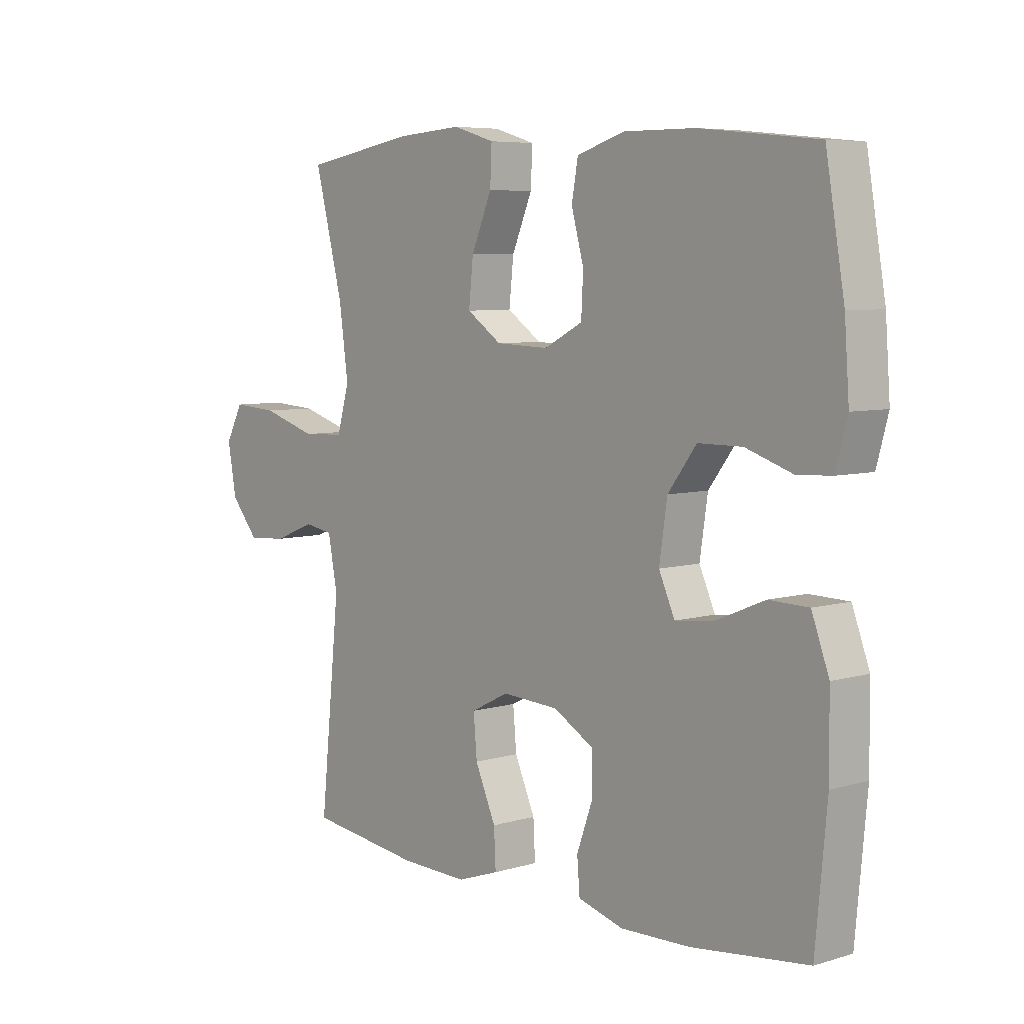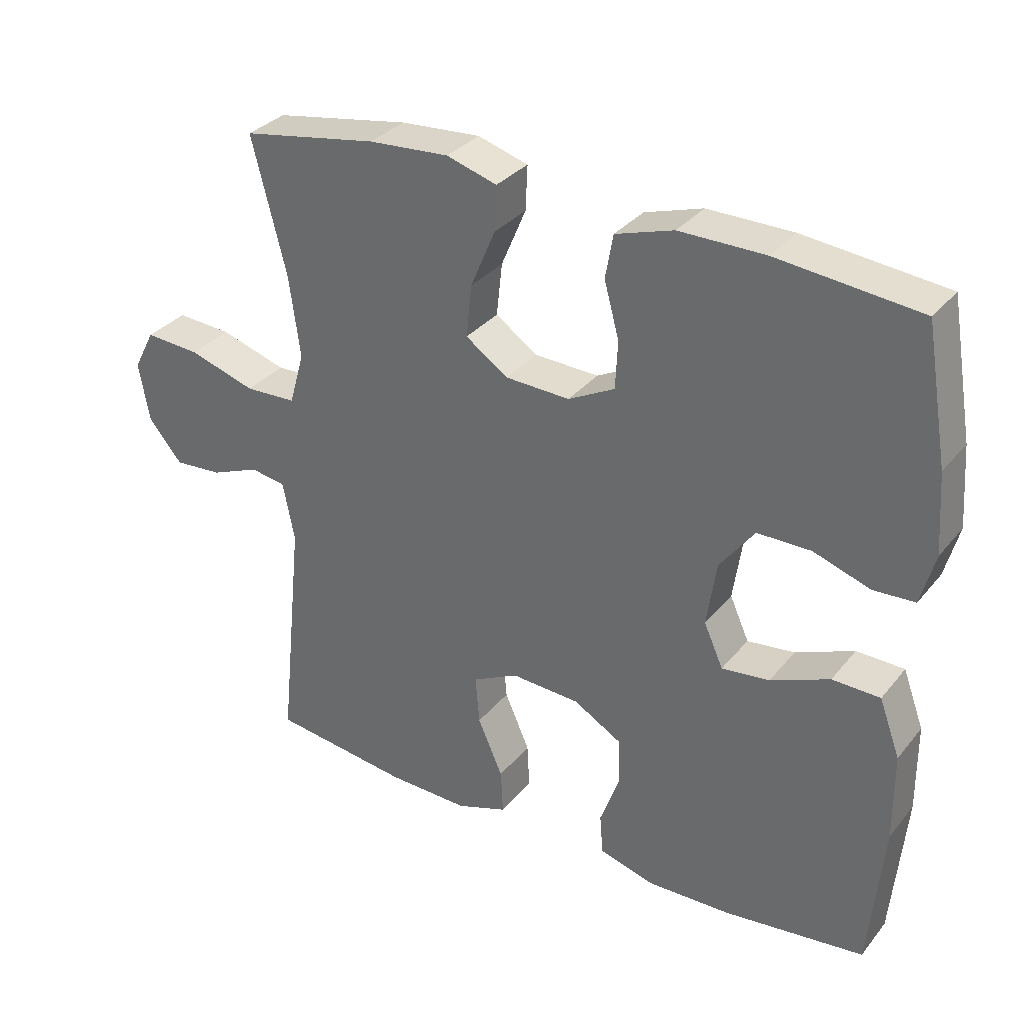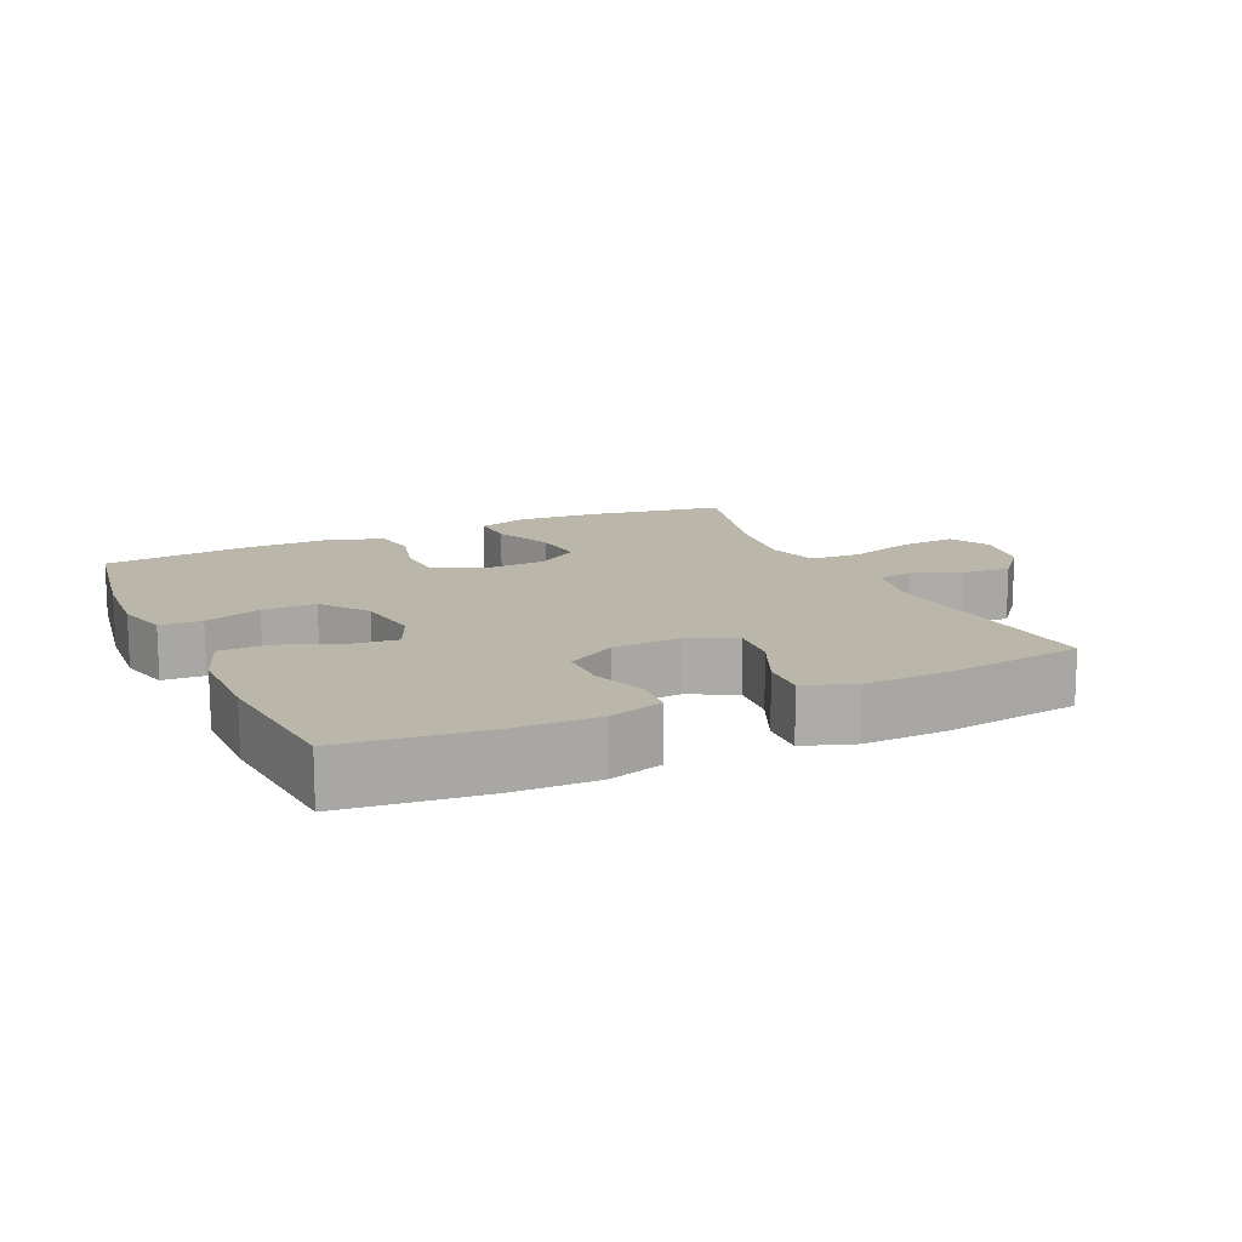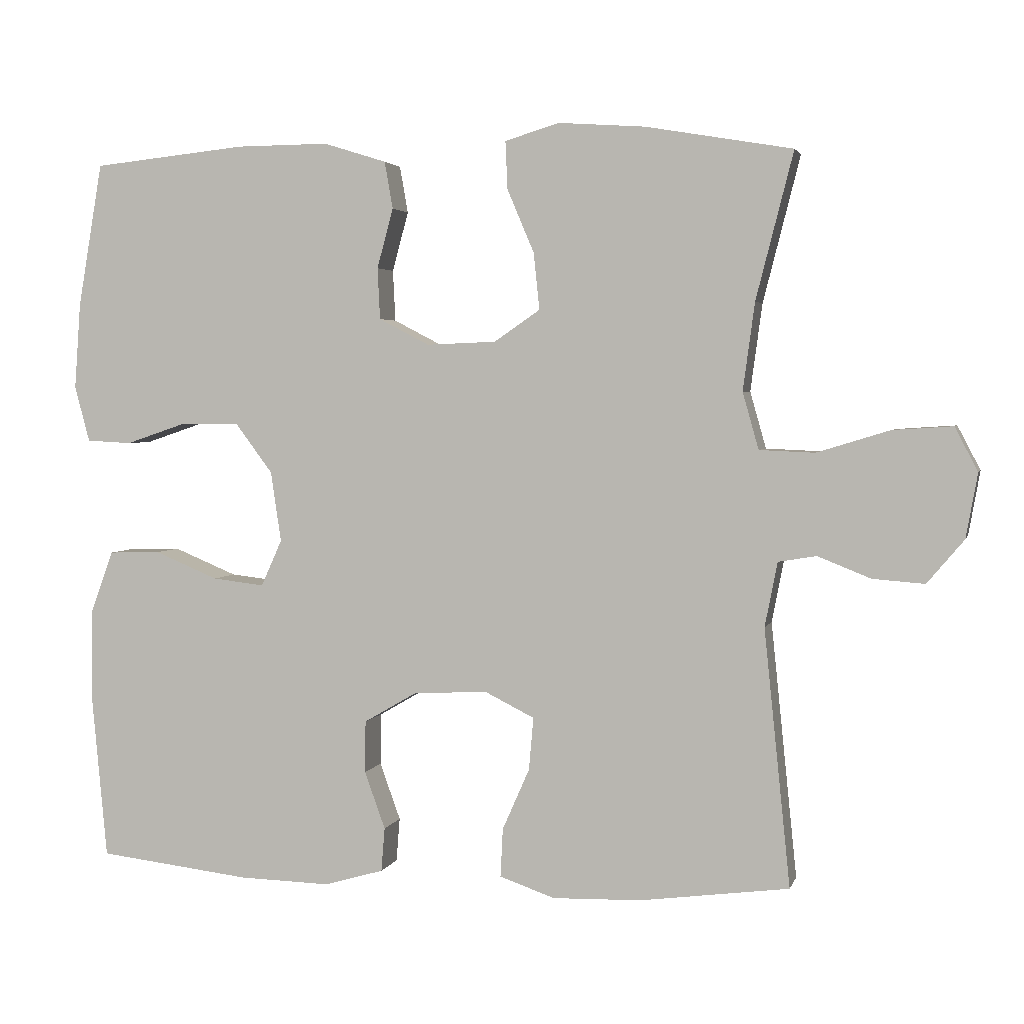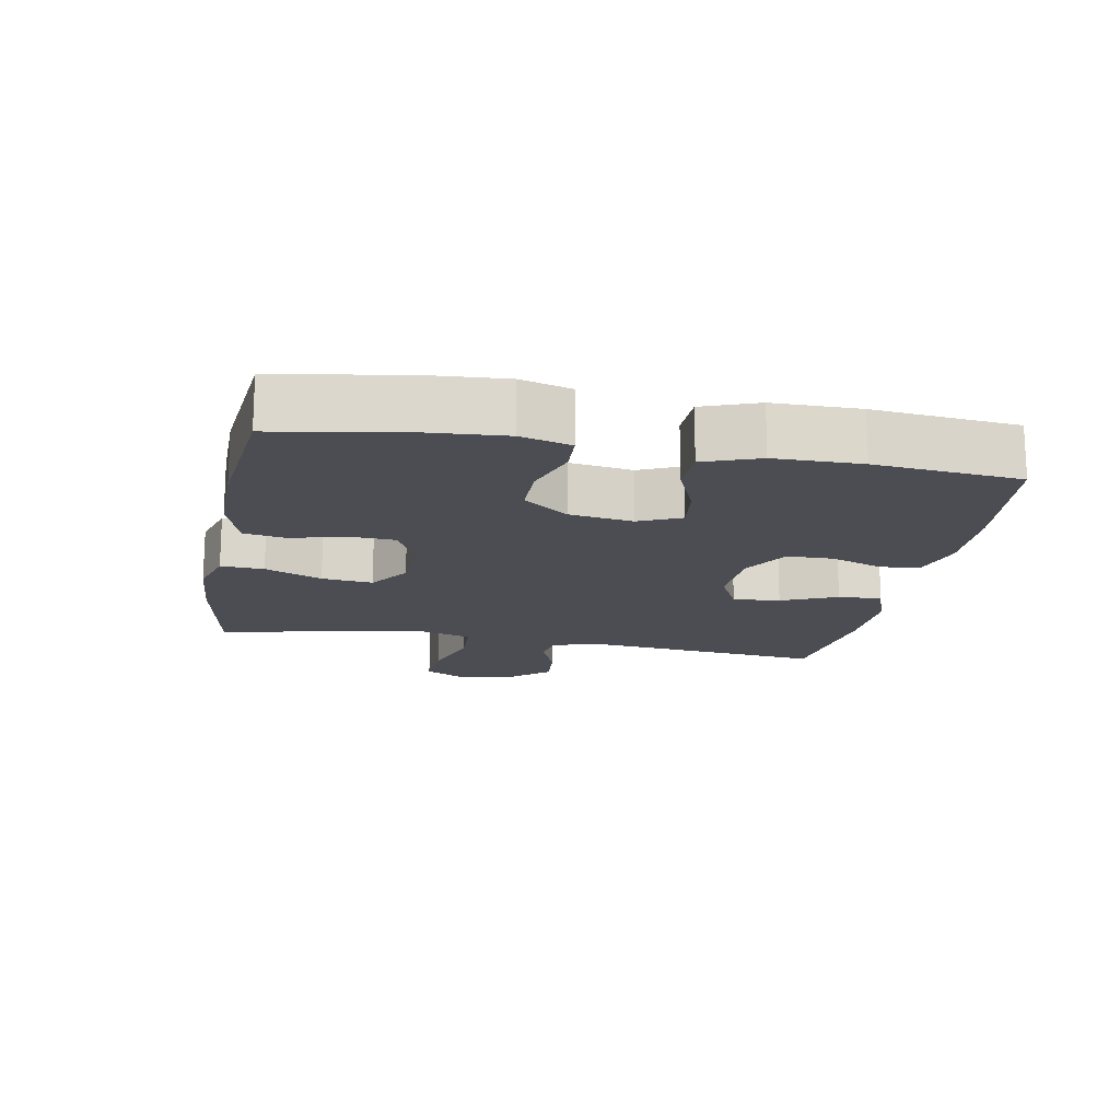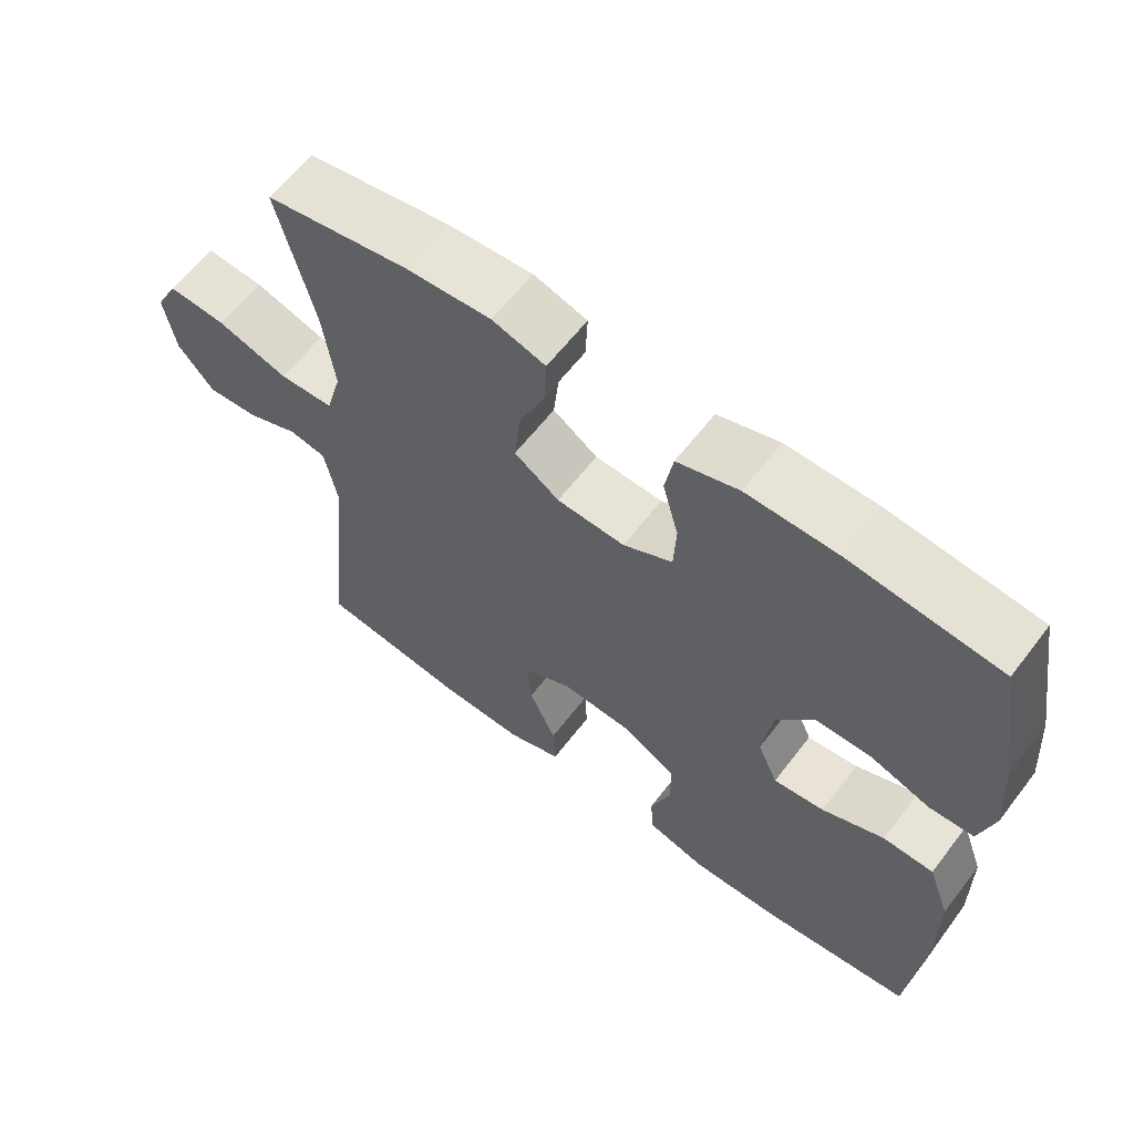
<metadata>
{"format":"obj","ext":"obj","renderer":"f3d","projection":"perspective","resolution":1024,"background":"white","views":[{"elev":6.3,"azim":48.7,"up":"+Z"},{"elev":32.4,"azim":32.4,"up":"+Z"},{"elev":14.0,"azim":155.2,"up":"+Y"},{"elev":3.1,"azim":-166.2,"up":"+Z"},{"elev":-16.4,"azim":79.4,"up":"+Y"},{"elev":61.6,"azim":37.4,"up":"+Z"}]}
</metadata>
<code>
o path1286
v 0.3139 0.0375 0.5216
v 0.1852 0.0375 0.5225
v 0.09828 0.0375 0.4953
v 0.08674 0.0375 0.4298
v 0.1093 0.0375 0.3471
v 0.1057 0.0375 0.2757
v 0.03591 0.0375 0.2395
v -0.06055 0.0375 0.2433
v -0.1242 0.0375 0.2871
v -0.1159 0.0375 0.3656
v -0.07871 0.0375 0.4534
v -0.07582 0.0375 0.5197
v -0.1513 0.0375 0.5425
v -0.2716 0.0375 0.5341
v -0.475 0.0375 0.4993
v -0.4232 0.0375 0.2958
v -0.4068 0.0375 0.1742
v -0.4291 0.0375 0.0953
v -0.5059 0.0375 0.09206
v -0.6067 0.0375 0.1231
v -0.6895 0.0375 0.1285
v -0.7212 0.0375 0.06773
v -0.7053 0.0375 -0.02153
v -0.6543 0.0375 -0.08208
v -0.5821 0.0375 -0.0766
v -0.5088 0.0375 -0.04725
v -0.4559 0.0375 -0.0561
v -0.4385 0.0375 -0.1456
v -0.475 0.0375 -0.5026
v -0.2676 0.0375 -0.5297
v -0.1451 0.0375 -0.5331
v -0.06849 0.0375 -0.5065
v -0.07189 0.0375 -0.4391
v -0.1096 0.0375 -0.3534
v -0.1159 0.0375 -0.2806
v -0.04667 0.0375 -0.2459
v 0.05612 0.0375 -0.2516
v 0.1291 0.0375 -0.2943
v 0.1301 0.0375 -0.3665
v 0.1013 0.0375 -0.4462
v 0.1063 0.0375 -0.5073
v 0.1889 0.0375 -0.5309
v 0.3154 0.0375 -0.5275
v 0.5267 0.0375 -0.5026
v 0.5474 0.0375 -0.279
v 0.5462 0.0375 -0.1458
v 0.5147 0.0375 -0.06003
v 0.443 0.0375 -0.05827
v 0.3551 0.0375 -0.09478
v 0.2836 0.0375 -0.1033
v 0.2547 0.0375 -0.03879
v 0.269 0.0375 0.05872
v 0.3209 0.0375 0.128
v 0.4011 0.0375 0.128
v 0.486 0.0375 0.09935
v 0.5485 0.0375 0.1026
v 0.5693 0.0375 0.18
v 0.5607 0.0375 0.2994
v 0.5267 0.0375 0.4993
v 0.3139 -0.0375 0.5216
v 0.1852 -0.0375 0.5225
v 0.09828 -0.0375 0.4953
v 0.08674 -0.0375 0.4298
v 0.1093 -0.0375 0.3471
v 0.1057 -0.0375 0.2757
v 0.03591 -0.0375 0.2395
v -0.06055 -0.0375 0.2433
v -0.1242 -0.0375 0.2871
v -0.1159 -0.0375 0.3656
v -0.07871 -0.0375 0.4534
v -0.07582 -0.0375 0.5197
v -0.1513 -0.0375 0.5425
v -0.2716 -0.0375 0.5341
v -0.475 -0.0375 0.4993
v -0.4232 -0.0375 0.2958
v -0.4068 -0.0375 0.1742
v -0.4291 -0.0375 0.0953
v -0.5059 -0.0375 0.09206
v -0.6067 -0.0375 0.1231
v -0.6895 -0.0375 0.1285
v -0.7212 -0.0375 0.06773
v -0.7053 -0.0375 -0.02153
v -0.6543 -0.0375 -0.08208
v -0.5821 -0.0375 -0.0766
v -0.5088 -0.0375 -0.04725
v -0.4559 -0.0375 -0.0561
v -0.4385 -0.0375 -0.1456
v -0.475 -0.0375 -0.5026
v -0.2676 -0.0375 -0.5297
v -0.1451 -0.0375 -0.5331
v -0.06849 -0.0375 -0.5065
v -0.07189 -0.0375 -0.4391
v -0.1096 -0.0375 -0.3534
v -0.1159 -0.0375 -0.2806
v -0.04667 -0.0375 -0.2459
v 0.05612 -0.0375 -0.2516
v 0.1291 -0.0375 -0.2943
v 0.1301 -0.0375 -0.3665
v 0.1013 -0.0375 -0.4462
v 0.1063 -0.0375 -0.5073
v 0.1889 -0.0375 -0.5309
v 0.3154 -0.0375 -0.5275
v 0.5267 -0.0375 -0.5026
v 0.5474 -0.0375 -0.279
v 0.5462 -0.0375 -0.1458
v 0.5147 -0.0375 -0.06003
v 0.443 -0.0375 -0.05827
v 0.3551 -0.0375 -0.09478
v 0.2836 -0.0375 -0.1033
v 0.2547 -0.0375 -0.03879
v 0.269 -0.0375 0.05872
v 0.3209 -0.0375 0.128
v 0.4011 -0.0375 0.128
v 0.486 -0.0375 0.09935
v 0.5485 -0.0375 0.1026
v 0.5693 -0.0375 0.18
v 0.5607 -0.0375 0.2994
v 0.5267 -0.0375 0.4993
v -0.6895 0.0375 0.1285
v -0.6895 0.0375 0.1285
v -0.7212 0.0375 0.06773
v -0.7053 0.0375 -0.02153
v -0.6543 0.0375 -0.08208
v -0.6067 0.0375 0.1231
v -0.5821 0.0375 -0.0766
v -0.5059 0.0375 0.09206
v -0.5088 0.0375 -0.04725
v -0.4559 0.0375 -0.0561
v -0.4559 0.0375 -0.0561
v -0.4291 0.0375 0.0953
v -0.4291 0.0375 0.0953
v -0.4385 0.0375 -0.1456
v -0.475 0.0375 0.4993
v -0.475 0.0375 0.4993
v -0.4232 0.0375 0.2958
v -0.475 0.0375 -0.5026
v -0.475 0.0375 -0.5026
v -0.4068 0.0375 0.1742
v -0.2716 0.0375 0.5341
v -0.2676 0.0375 -0.5297
v -0.1513 0.0375 0.5425
v -0.1451 0.0375 -0.5331
v -0.07582 0.0375 0.5197
v -0.07582 0.0375 0.5197
v -0.1242 0.0375 0.2871
v -0.1242 0.0375 0.2871
v -0.1159 0.0375 0.3656
v -0.1096 0.0375 -0.3534
v -0.1159 0.0375 -0.2806
v -0.1159 0.0375 -0.2806
v -0.06849 0.0375 -0.5065
v -0.06849 0.0375 -0.5065
v -0.06055 0.0375 0.2433
v -0.07871 0.0375 0.4534
v -0.04667 0.0375 -0.2459
v -0.07189 0.0375 -0.4391
v 0.03591 0.0375 0.2395
v 0.05612 0.0375 -0.2516
v 0.1057 0.0375 0.2757
v 0.1291 0.0375 -0.2943
v 0.09828 0.0375 0.4953
v 0.09828 0.0375 0.4953
v 0.08674 0.0375 0.4298
v 0.1093 0.0375 0.3471
v 0.1852 0.0375 0.5225
v 0.1301 0.0375 -0.3665
v 0.1013 0.0375 -0.4462
v 0.1063 0.0375 -0.5073
v 0.1063 0.0375 -0.5073
v 0.1889 0.0375 -0.5309
v 0.3139 0.0375 0.5216
v 0.3154 0.0375 -0.5275
v 0.2547 0.0375 -0.03879
v 0.269 0.0375 0.05872
v 0.2836 0.0375 -0.1033
v 0.2836 0.0375 -0.1033
v 0.3209 0.0375 0.128
v 0.3551 0.0375 -0.09478
v 0.4011 0.0375 0.128
v 0.443 0.0375 -0.05827
v 0.486 0.0375 0.09935
v 0.5147 0.0375 -0.06003
v 0.5147 0.0375 -0.06003
v 0.5485 0.0375 0.1026
v 0.5485 0.0375 0.1026
v 0.5267 0.0375 0.4993
v 0.5267 0.0375 0.4993
v 0.5267 0.0375 -0.5026
v 0.5267 0.0375 -0.5026
v 0.5462 0.0375 -0.1458
v 0.5474 0.0375 -0.279
v 0.5607 0.0375 0.2994
v 0.5693 0.0375 0.18
v -0.6895 -0.0375 0.1285
v -0.6895 -0.0375 0.1285
v -0.7212 -0.0375 0.06773
v -0.7053 -0.0375 -0.02153
v -0.6543 -0.0375 -0.08208
v -0.6067 -0.0375 0.1231
v -0.5821 -0.0375 -0.0766
v -0.5059 -0.0375 0.09206
v -0.5088 -0.0375 -0.04725
v -0.4559 -0.0375 -0.0561
v -0.4559 -0.0375 -0.0561
v -0.4291 -0.0375 0.0953
v -0.4291 -0.0375 0.0953
v -0.4385 -0.0375 -0.1456
v -0.475 -0.0375 0.4993
v -0.475 -0.0375 0.4993
v -0.4232 -0.0375 0.2958
v -0.475 -0.0375 -0.5026
v -0.475 -0.0375 -0.5026
v -0.4068 -0.0375 0.1742
v -0.2716 -0.0375 0.5341
v -0.2676 -0.0375 -0.5297
v -0.1513 -0.0375 0.5425
v -0.1451 -0.0375 -0.5331
v -0.07582 -0.0375 0.5197
v -0.07582 -0.0375 0.5197
v -0.1242 -0.0375 0.2871
v -0.1242 -0.0375 0.2871
v -0.1159 -0.0375 0.3656
v -0.1096 -0.0375 -0.3534
v -0.1159 -0.0375 -0.2806
v -0.1159 -0.0375 -0.2806
v -0.06849 -0.0375 -0.5065
v -0.06849 -0.0375 -0.5065
v -0.06055 -0.0375 0.2433
v -0.07871 -0.0375 0.4534
v -0.04667 -0.0375 -0.2459
v -0.07189 -0.0375 -0.4391
v 0.03591 -0.0375 0.2395
v 0.05612 -0.0375 -0.2516
v 0.1057 -0.0375 0.2757
v 0.1291 -0.0375 -0.2943
v 0.09828 -0.0375 0.4953
v 0.09828 -0.0375 0.4953
v 0.08674 -0.0375 0.4298
v 0.1093 -0.0375 0.3471
v 0.1852 -0.0375 0.5225
v 0.1301 -0.0375 -0.3665
v 0.1013 -0.0375 -0.4462
v 0.1063 -0.0375 -0.5073
v 0.1063 -0.0375 -0.5073
v 0.1889 -0.0375 -0.5309
v 0.3139 -0.0375 0.5216
v 0.3154 -0.0375 -0.5275
v 0.2547 -0.0375 -0.03879
v 0.269 -0.0375 0.05872
v 0.2836 -0.0375 -0.1033
v 0.2836 -0.0375 -0.1033
v 0.3209 -0.0375 0.128
v 0.3551 -0.0375 -0.09478
v 0.4011 -0.0375 0.128
v 0.443 -0.0375 -0.05827
v 0.486 -0.0375 0.09935
v 0.5147 -0.0375 -0.06003
v 0.5147 -0.0375 -0.06003
v 0.5485 -0.0375 0.1026
v 0.5485 -0.0375 0.1026
v 0.5267 -0.0375 0.4993
v 0.5267 -0.0375 0.4993
v 0.5267 -0.0375 -0.5026
v 0.5267 -0.0375 -0.5026
v 0.5462 -0.0375 -0.1458
v 0.5474 -0.0375 -0.279
v 0.5607 -0.0375 0.2994
v 0.5693 -0.0375 0.18
f 248 230 233
f 248 232 230
f 232 228 230
f 228 205 230
f 250 235 266
f 228 220 213
f 230 203 224
f 247 235 241
f 257 255 265
f 197 199 196
f 238 240 236
f 250 233 235
f 210 222 214
f 205 228 213
f 210 220 222
f 203 201 202
f 239 240 238
f 201 199 200
f 202 201 200
f 215 224 207
f 247 241 245
f 205 203 230
f 249 232 248
f 216 229 218
f 259 268 256
f 210 214 208
f 252 254 267
f 213 220 210
f 215 207 211
f 248 233 250
f 200 199 197
f 232 249 234
f 234 252 239
f 246 252 267
f 253 265 255
f 245 242 243
f 240 239 246
f 245 241 242
f 246 239 252
f 224 203 207
f 265 253 266
f 205 201 203
f 261 246 267
f 217 223 215
f 224 215 223
f 266 235 247
f 200 197 198
f 196 199 194
f 267 254 268
f 250 266 253
f 216 222 229
f 214 222 216
f 223 217 231
f 256 268 254
f 252 234 249
f 231 217 226
f 263 266 247
f 120 22 81 195
f 22 23 82 81
f 23 24 83 82
f 20 21 80 79
f 24 25 84 83
f 19 20 79 78
f 25 26 85 84
f 26 129 204 85
f 131 19 78 206
f 27 28 87 86
f 134 16 75 209
f 28 137 212 87
f 17 18 77 76
f 16 17 76 75
f 14 15 74 73
f 29 30 89 88
f 13 14 73 72
f 30 31 90 89
f 144 13 72 219
f 146 10 69 221
f 34 150 225 93
f 31 152 227 90
f 8 9 68 67
f 11 12 71 70
f 10 11 70 69
f 35 36 95 94
f 33 34 93 92
f 32 33 92 91
f 7 8 67 66
f 36 37 96 95
f 6 7 66 65
f 37 38 97 96
f 162 4 63 237
f 4 5 64 63
f 2 3 62 61
f 39 40 99 98
f 40 169 244 99
f 5 6 65 64
f 41 42 101 100
f 38 39 98 97
f 1 2 61 60
f 42 43 102 101
f 51 52 111 110
f 176 51 110 251
f 52 53 112 111
f 49 50 109 108
f 53 54 113 112
f 48 49 108 107
f 54 55 114 113
f 183 48 107 258
f 55 185 260 114
f 187 1 60 262
f 43 189 264 102
f 46 47 106 105
f 45 46 105 104
f 44 45 104 103
f 58 59 118 117
f 57 58 117 116
f 56 57 116 115
f 173 158 155
f 173 155 157
f 157 155 153
f 153 155 130
f 175 191 160
f 153 138 145
f 155 149 128
f 172 166 160
f 182 190 180
f 122 121 124
f 163 161 165
f 175 160 158
f 135 139 147
f 130 138 153
f 135 147 145
f 128 127 126
f 164 163 165
f 126 125 124
f 127 125 126
f 140 132 149
f 172 170 166
f 130 155 128
f 174 173 157
f 141 143 154
f 184 181 193
f 135 133 139
f 177 192 179
f 138 135 145
f 140 136 132
f 173 175 158
f 125 122 124
f 157 159 174
f 159 164 177
f 171 192 177
f 178 180 190
f 170 168 167
f 165 171 164
f 170 167 166
f 171 177 164
f 149 132 128
f 190 191 178
f 130 128 126
f 186 192 171
f 142 140 148
f 149 148 140
f 191 172 160
f 125 123 122
f 121 119 124
f 192 193 179
f 175 178 191
f 141 154 147
f 139 141 147
f 148 156 142
f 181 179 193
f 177 174 159
f 156 151 142
f 188 172 191

</code>
